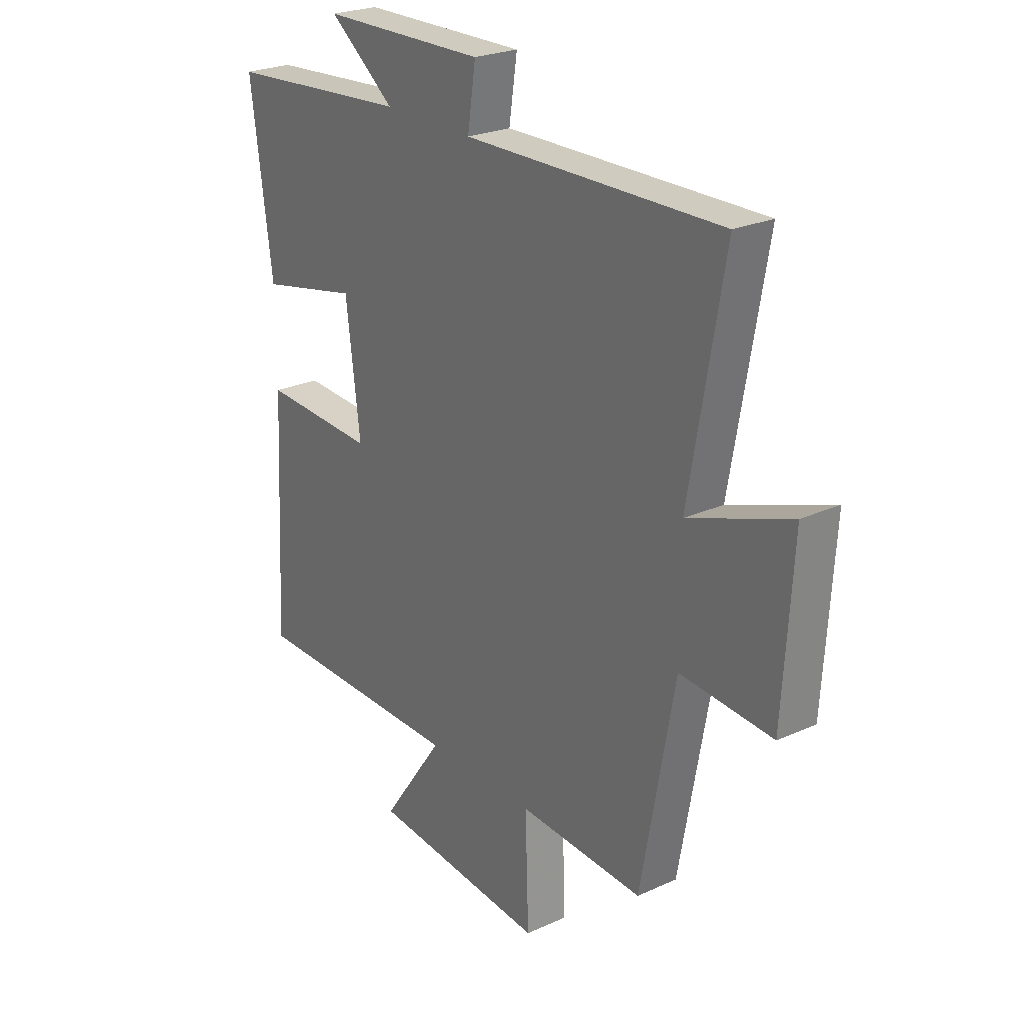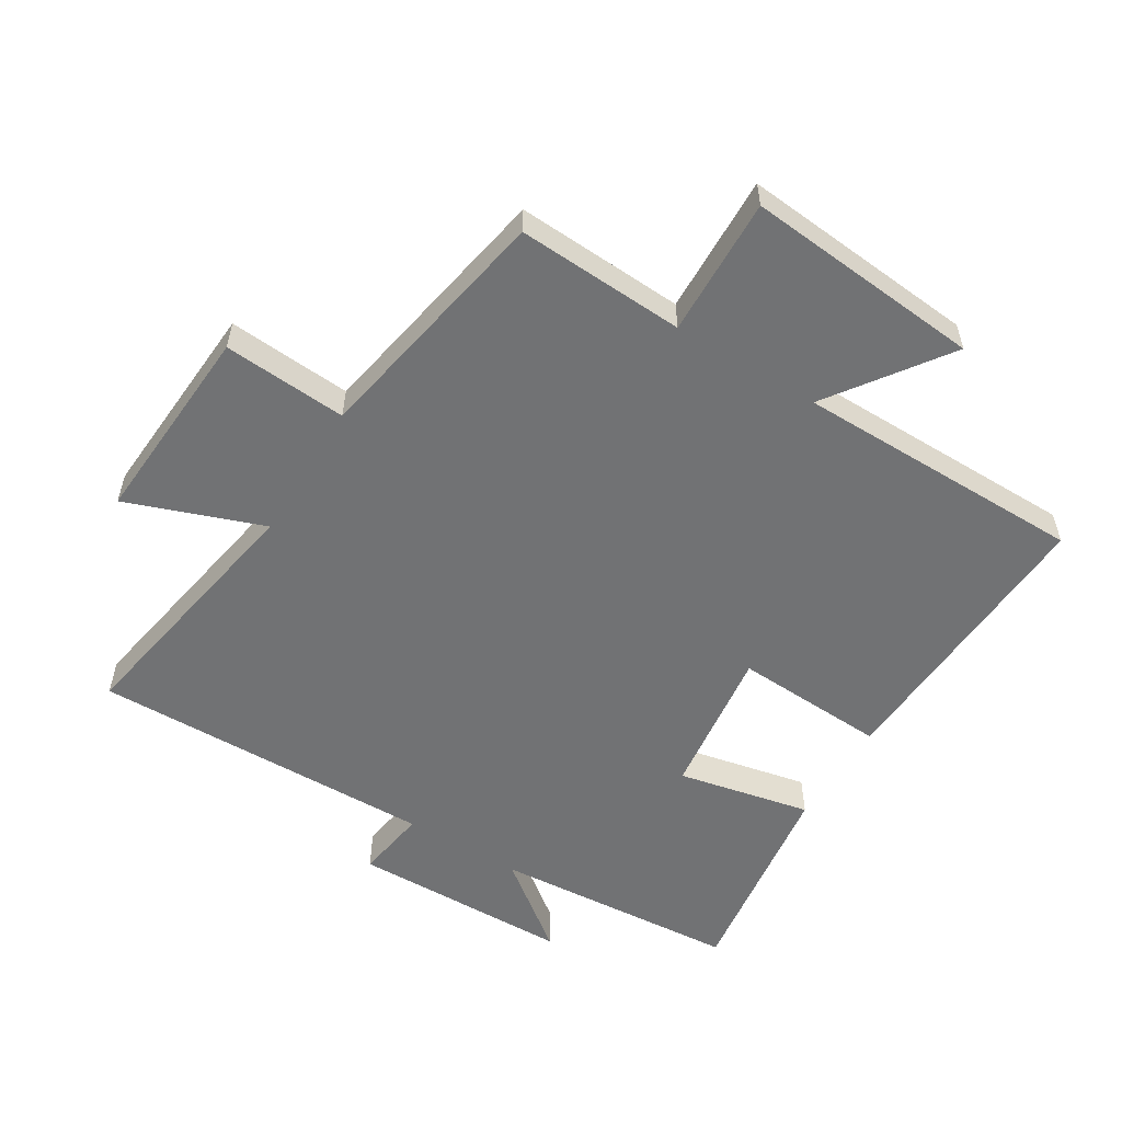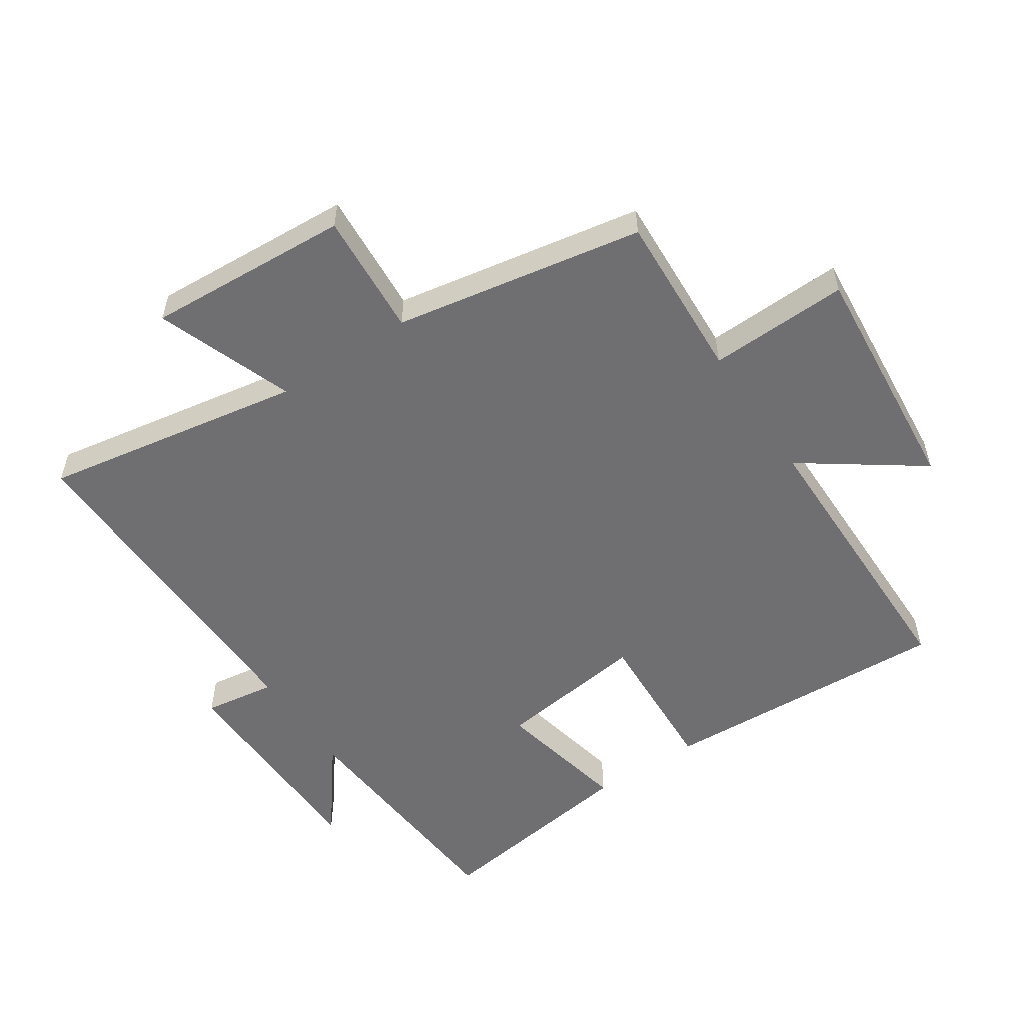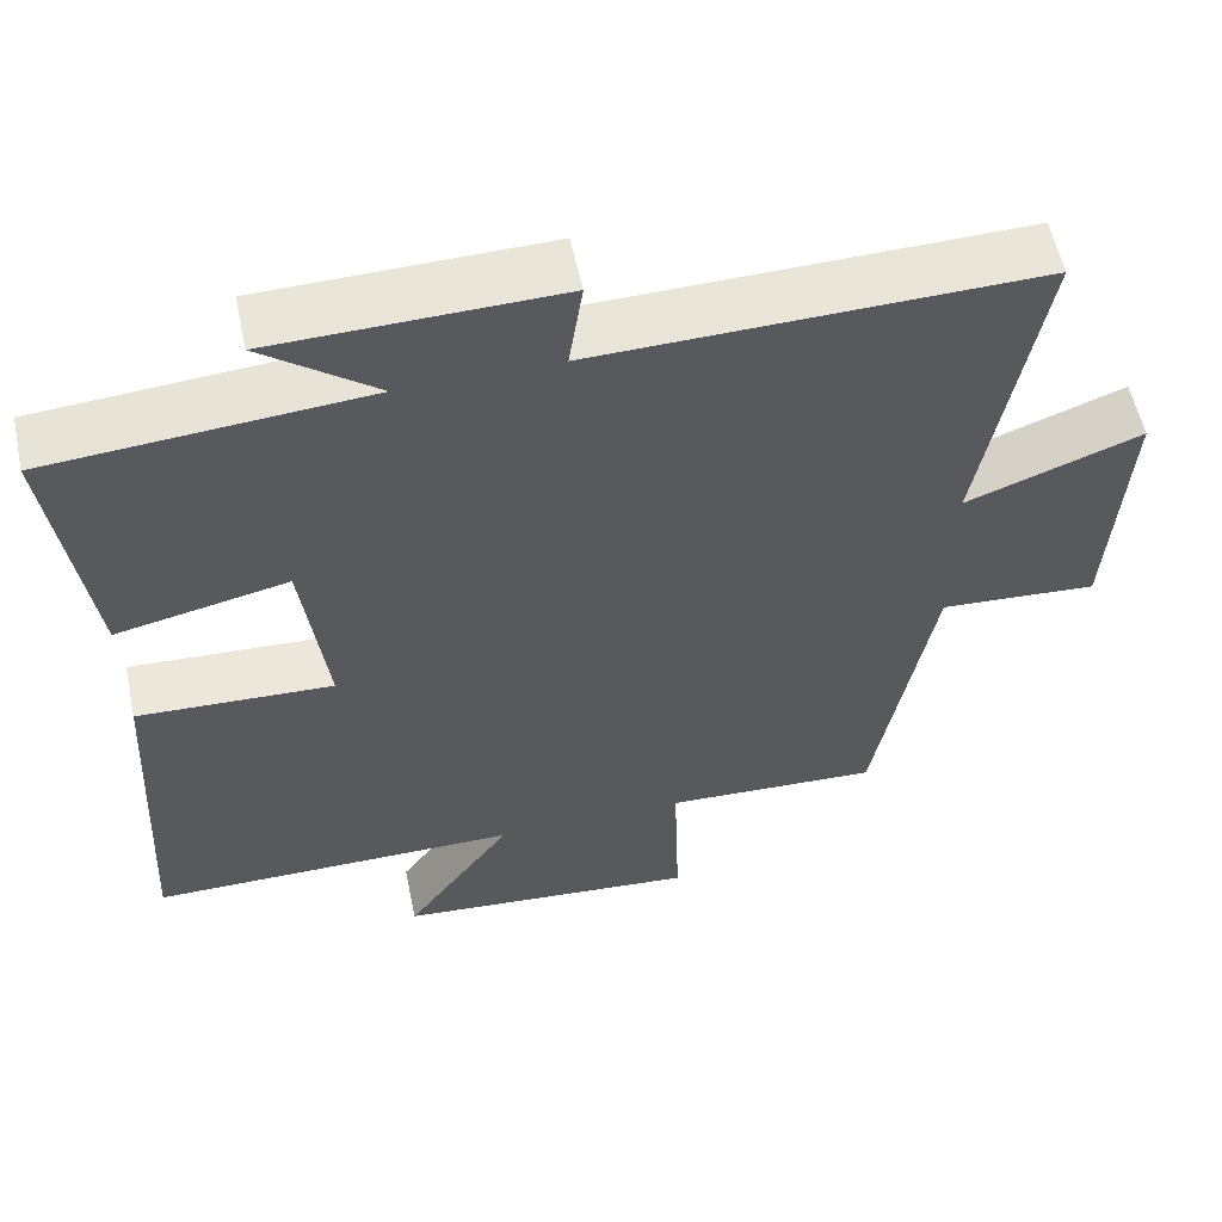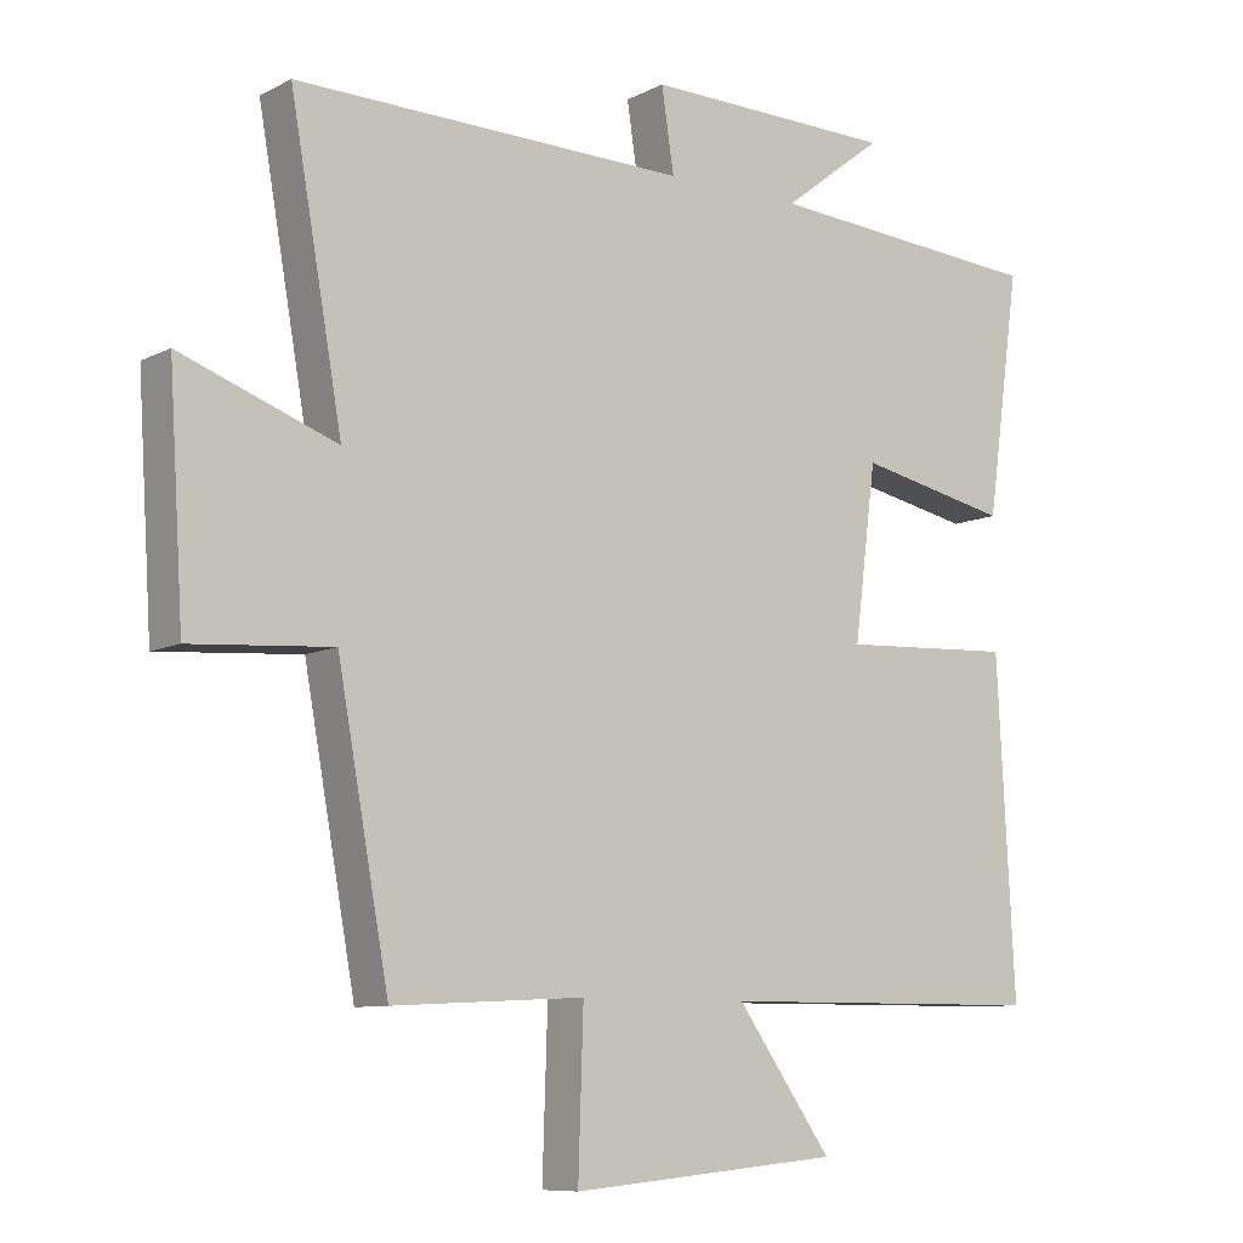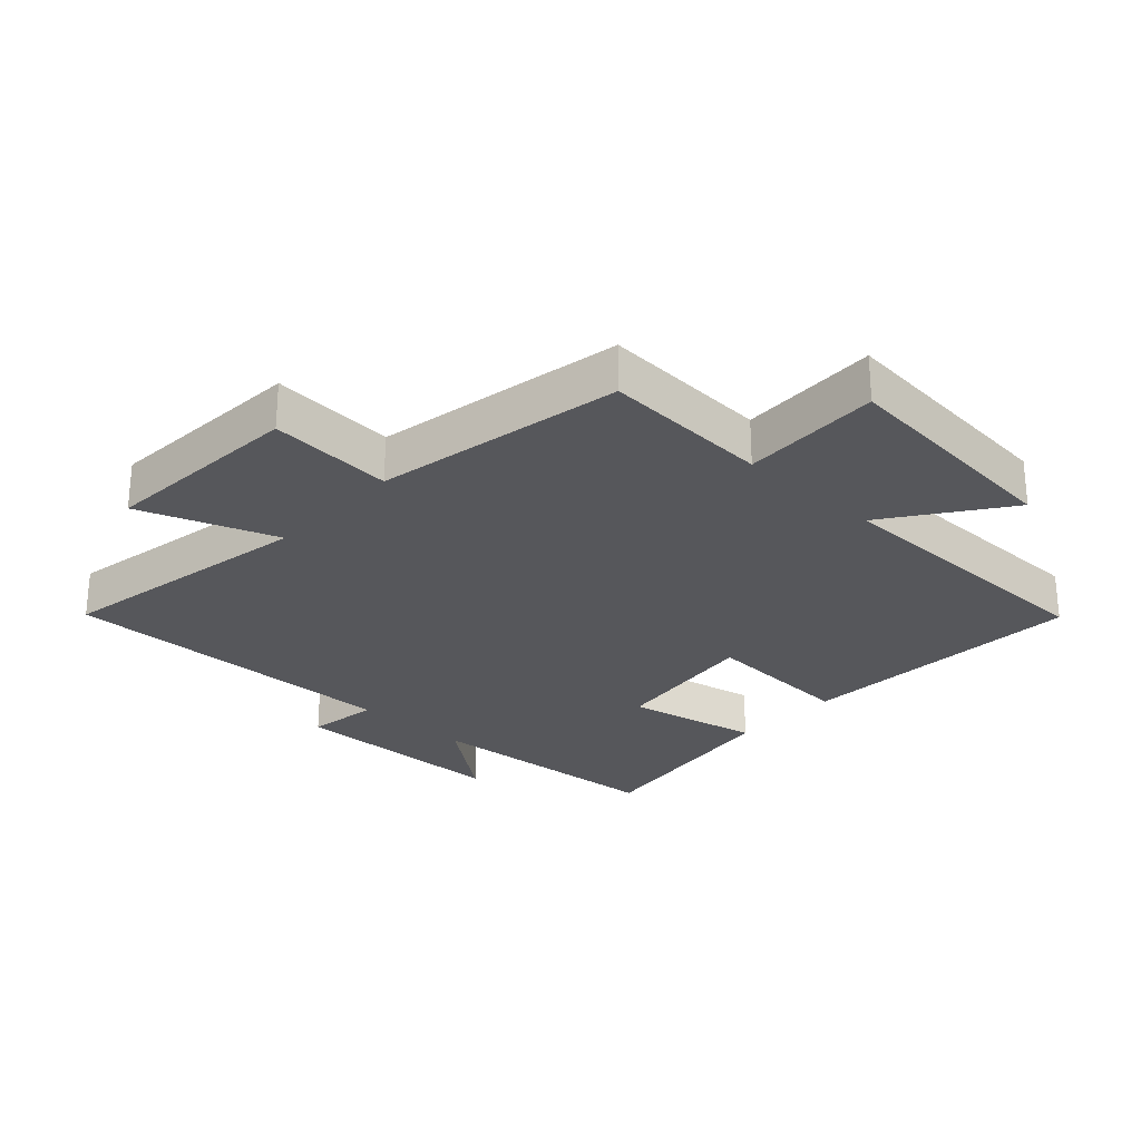
<metadata>
{"format":"obj","ext":"obj","renderer":"f3d","projection":"perspective","resolution":1024,"background":"white","views":[{"elev":24.6,"azim":53.3,"up":"+Z"},{"elev":-55.5,"azim":148.5,"up":"+Y"},{"elev":-54.7,"azim":123.9,"up":"+Y"},{"elev":57.2,"azim":-12.0,"up":"+Z"},{"elev":-9.0,"azim":142.9,"up":"+Z"},{"elev":-27.1,"azim":137.1,"up":"+Y"}]}
</metadata>
<code>
v 0.429 0.07 -0.514
v 0.165 0.07 -0.5
v 0.172 0.07 -0.718
v -0.2 0.07 -0.684
v -0.069 0.07 -0.5
v -0.524 0.07 -0.497
v -0.5 0.07 -0.041
v -0.26 0.07 -0.053
v -0.29 0.07 0.183
v -0.5 0.07 0.139
v -0.546 0.07 0.471
v -0.159 0.07 0.5
v -0.298 0.07 0.607
v 0.048 0.07 0.613
v 0.031 0.07 0.5
v 0.572 0.07 0.509
v 0.5 0.07 0.101
v 0.714 0.07 0.179
v 0.694 0.07 -0.139
v 0.5 0.07 -0.125
v 0.429 0 -0.514
v 0.165 0 -0.5
v 0.172 0 -0.718
v -0.2 0 -0.684
v -0.069 0 -0.5
v -0.524 0 -0.497
v -0.5 0 -0.041
v -0.26 0 -0.053
v -0.29 0 0.183
v -0.5 0 0.139
v -0.546 0 0.471
v -0.159 0 0.5
v -0.298 0 0.607
v 0.048 0 0.613
v 0.031 0 0.5
v 0.572 0 0.509
v 0.5 0 0.101
v 0.714 0 0.179
v 0.694 0 -0.139
v 0.5 0 -0.125
f 17 18 19 20
f 17 20 1 2
f 15 16 17 2
f 12 13 14 15
f 9 10 11 12
f 8 9 12 15
f 5 6 7 8
f 5 8 15 2
f 2 3 4 5
f 40 39 38 37
f 22 21 40 37
f 22 37 36 35
f 35 34 33 32
f 32 31 30 29
f 35 32 29 28
f 28 27 26 25
f 22 35 28 25
f 25 24 23 22
f 1 21 22 2
f 2 22 23 3
f 3 23 24 4
f 4 24 25 5
f 5 25 26 6
f 6 26 27 7
f 7 27 28 8
f 8 28 29 9
f 9 29 30 10
f 10 30 31 11
f 11 31 32 12
f 12 32 33 13
f 13 33 34 14
f 14 34 35 15
f 15 35 36 16
f 16 36 37 17
f 17 37 38 18
f 18 38 39 19
f 19 39 40 20
f 20 40 21 1

</code>
